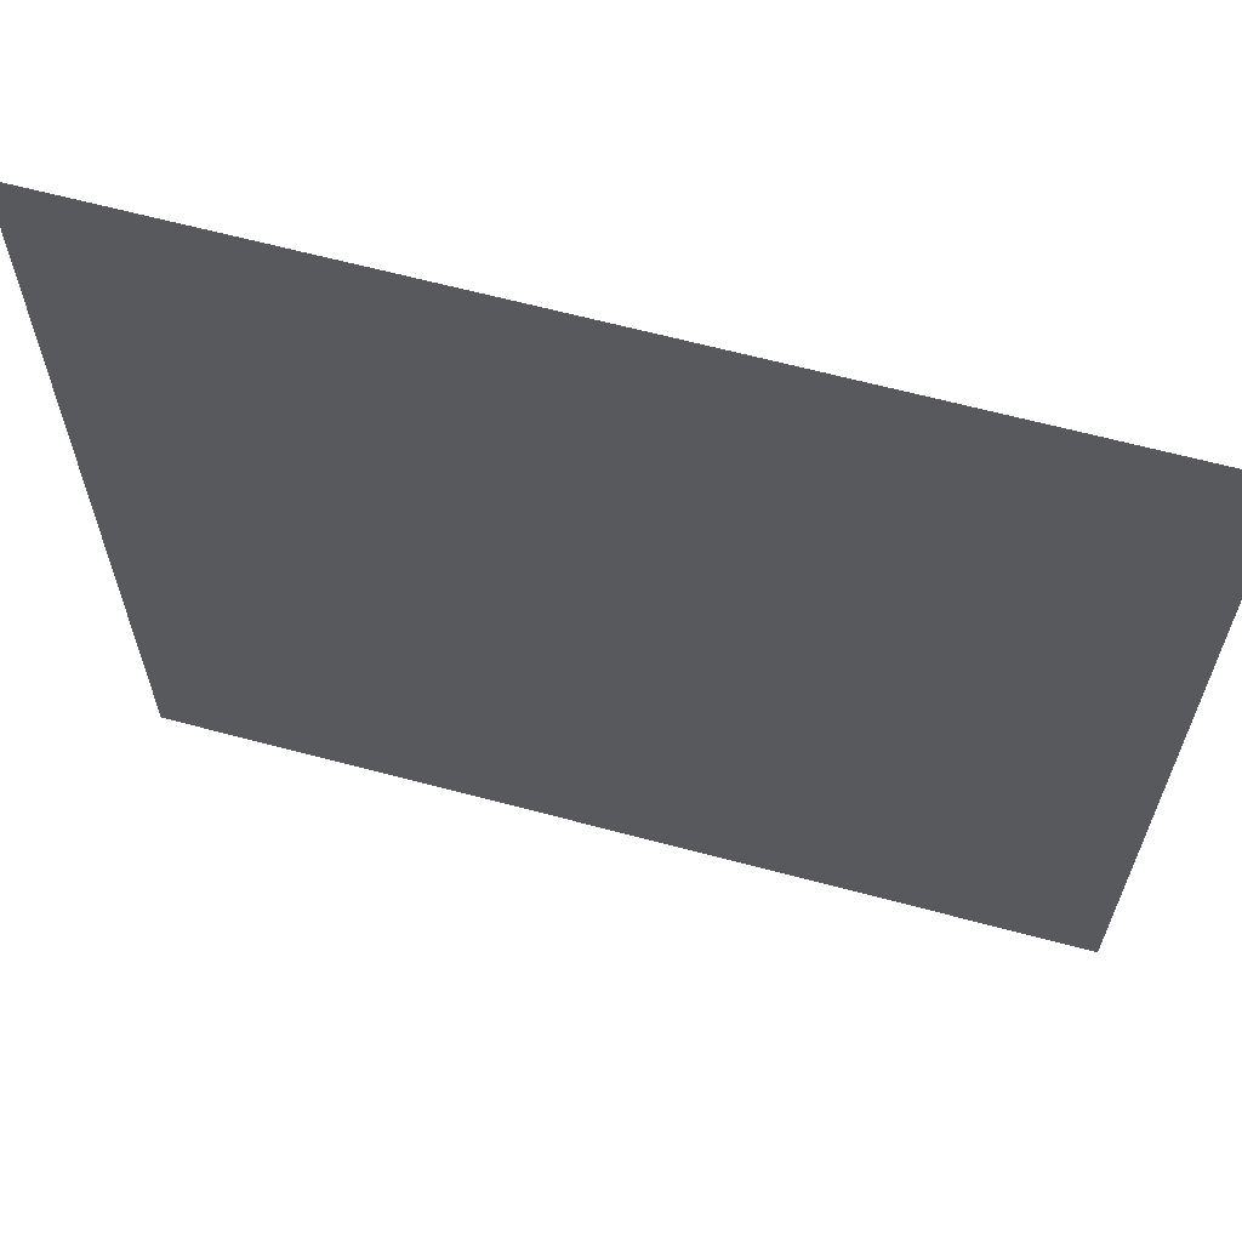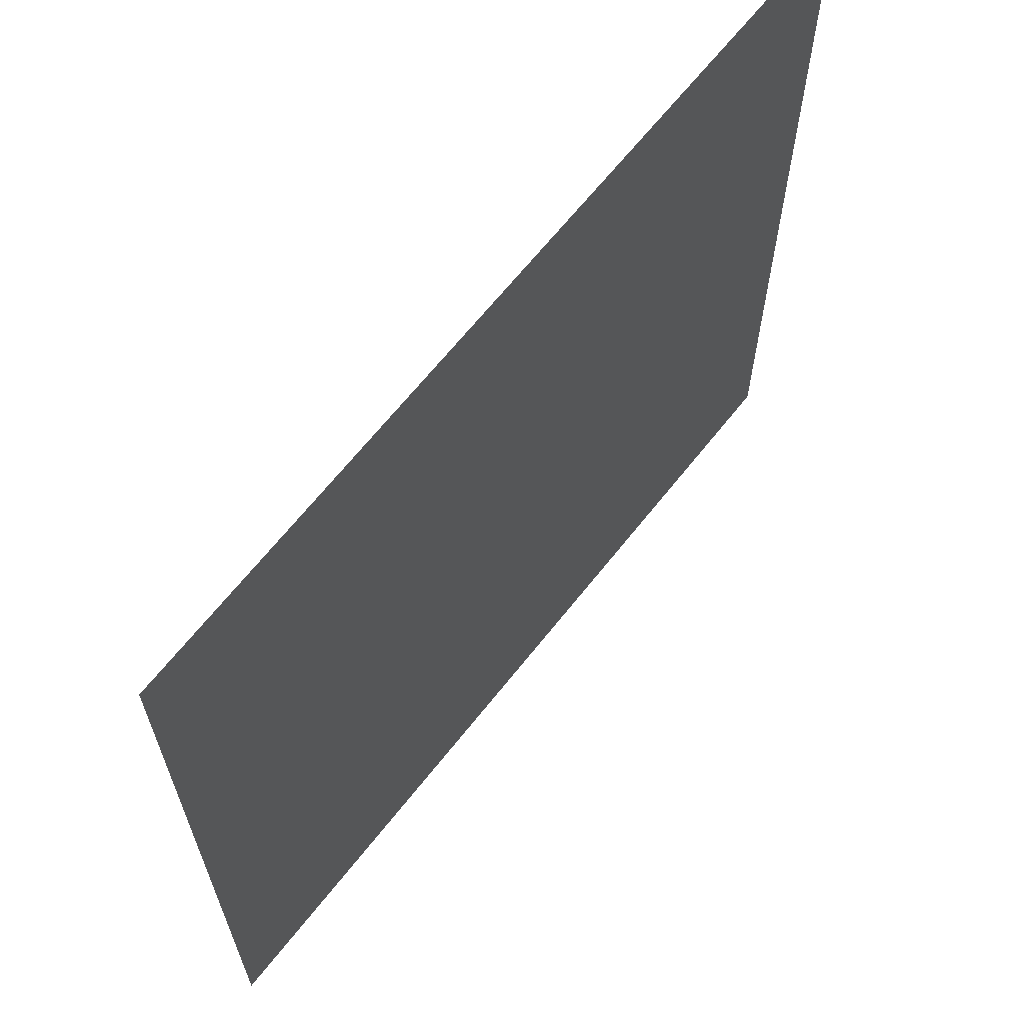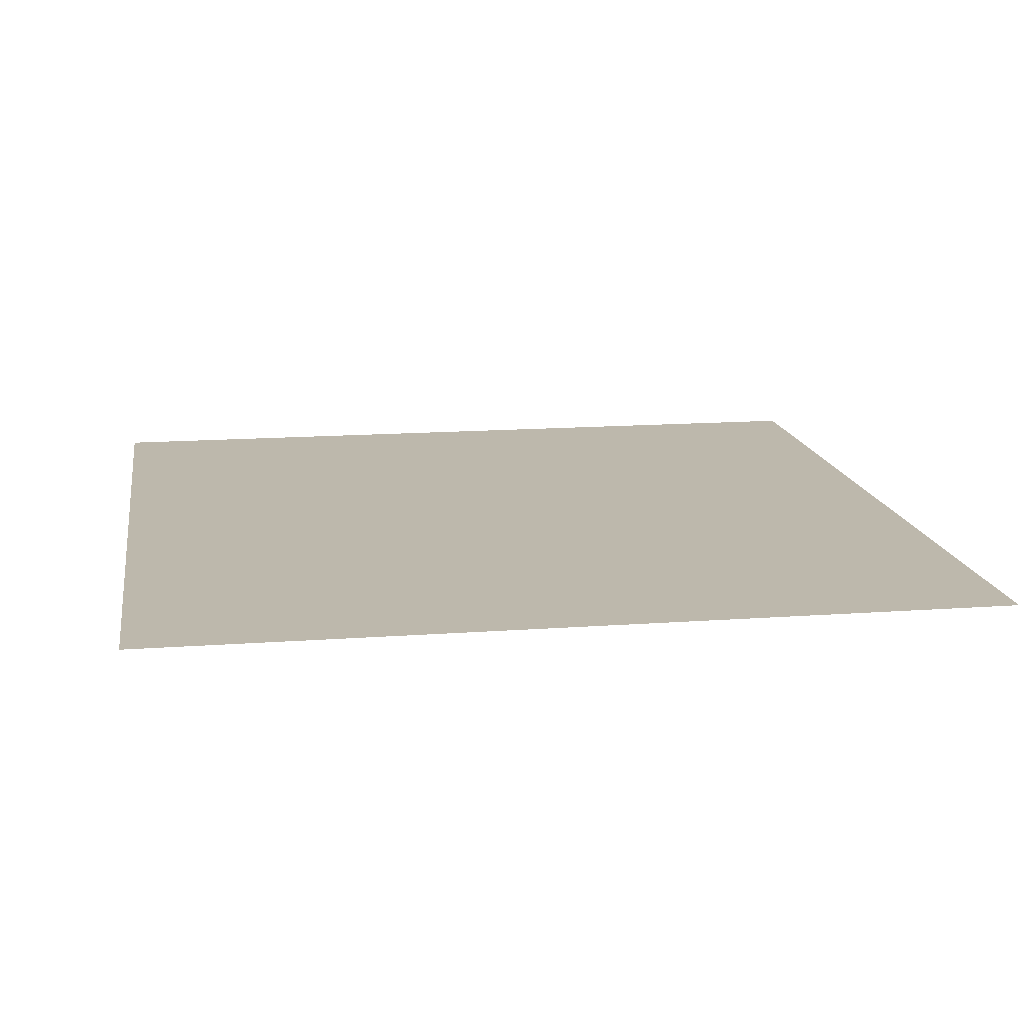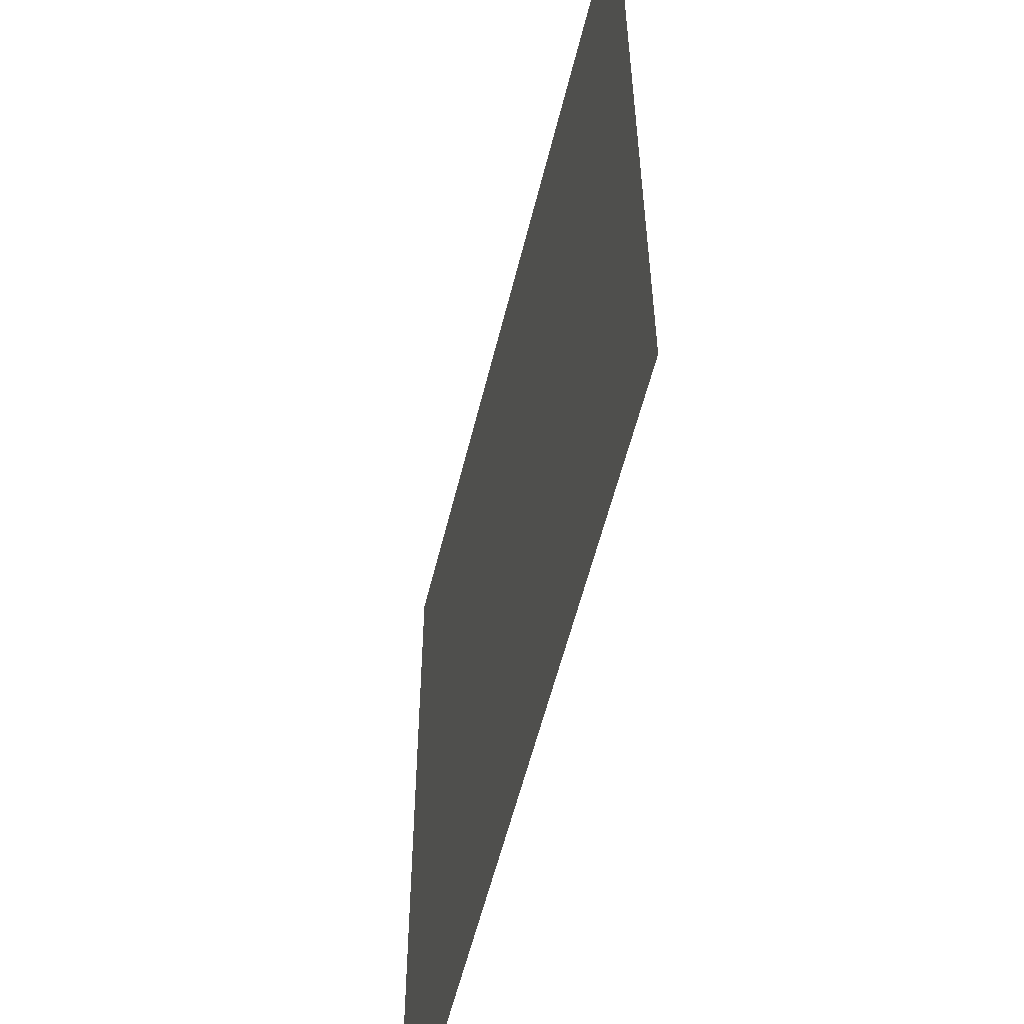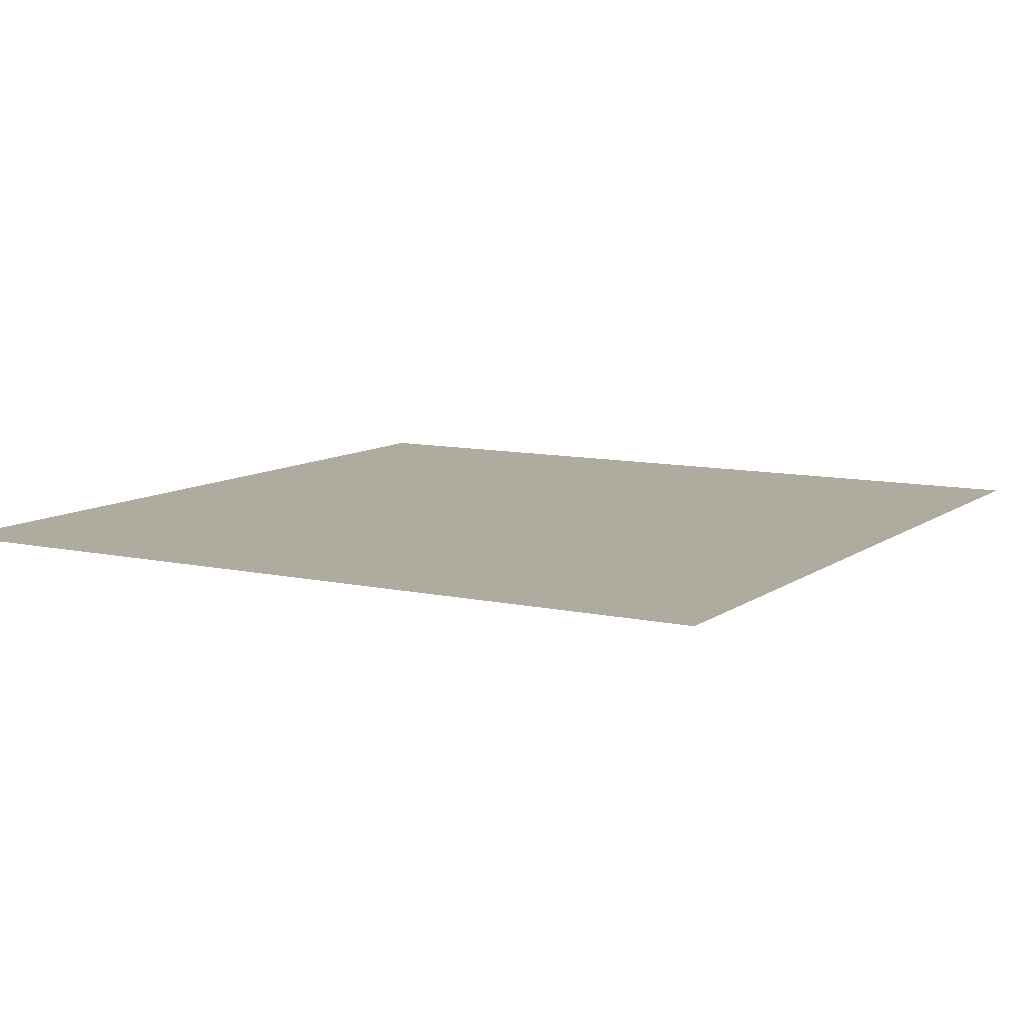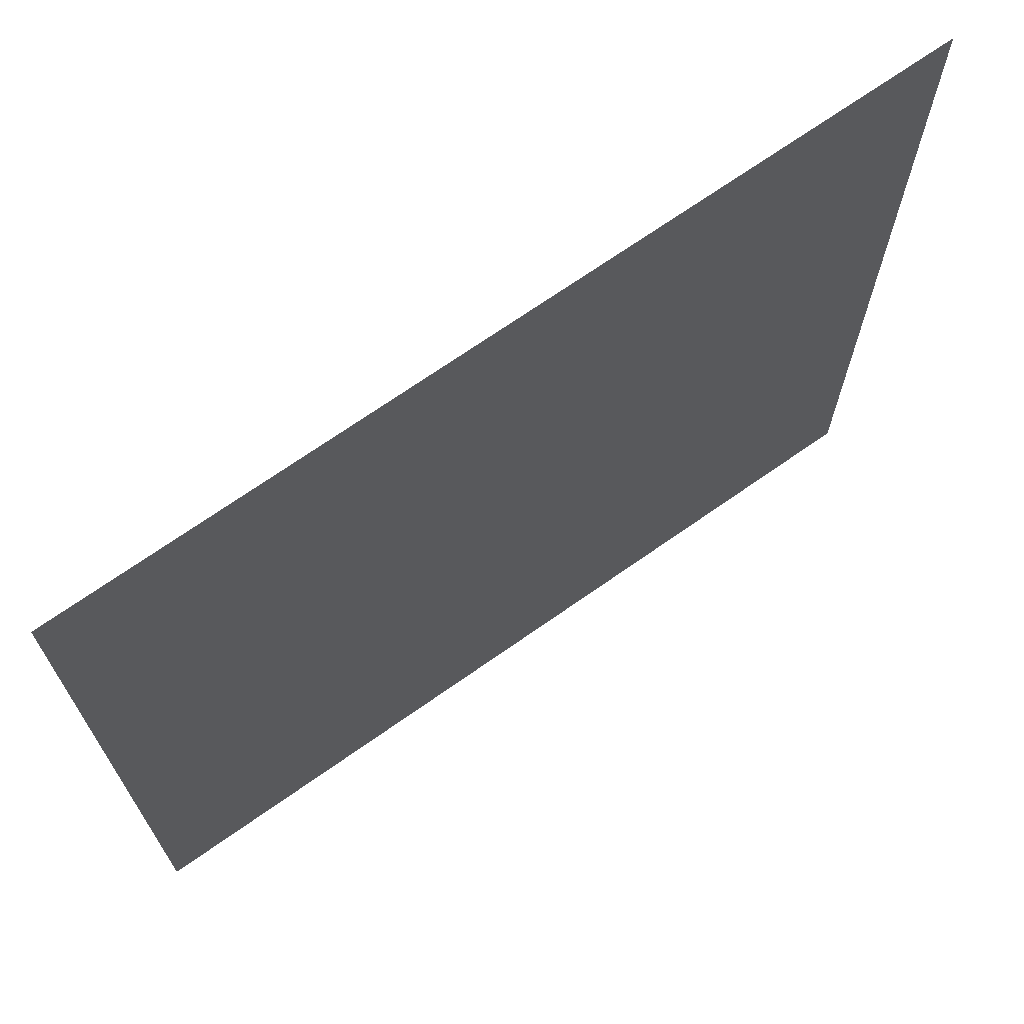
<metadata>
{"format":"obj","ext":"obj","renderer":"f3d","projection":"perspective","resolution":1024,"background":"white","views":[{"elev":64.1,"azim":-164.9,"up":"+Y"},{"elev":65.7,"azim":128.3,"up":"+Y"},{"elev":14.7,"azim":-9.1,"up":"+Z"},{"elev":-56.3,"azim":-103.6,"up":"+Y"},{"elev":9.6,"azim":120.1,"up":"+Z"},{"elev":70.3,"azim":144.9,"up":"+Y"}]}
</metadata>
<code>
v 0 -1 0
v -1 -1 0
v -1 0 0
v 0 0 0
g 1-1_mesh_tile_0007
f 1 2 3 4

</code>
